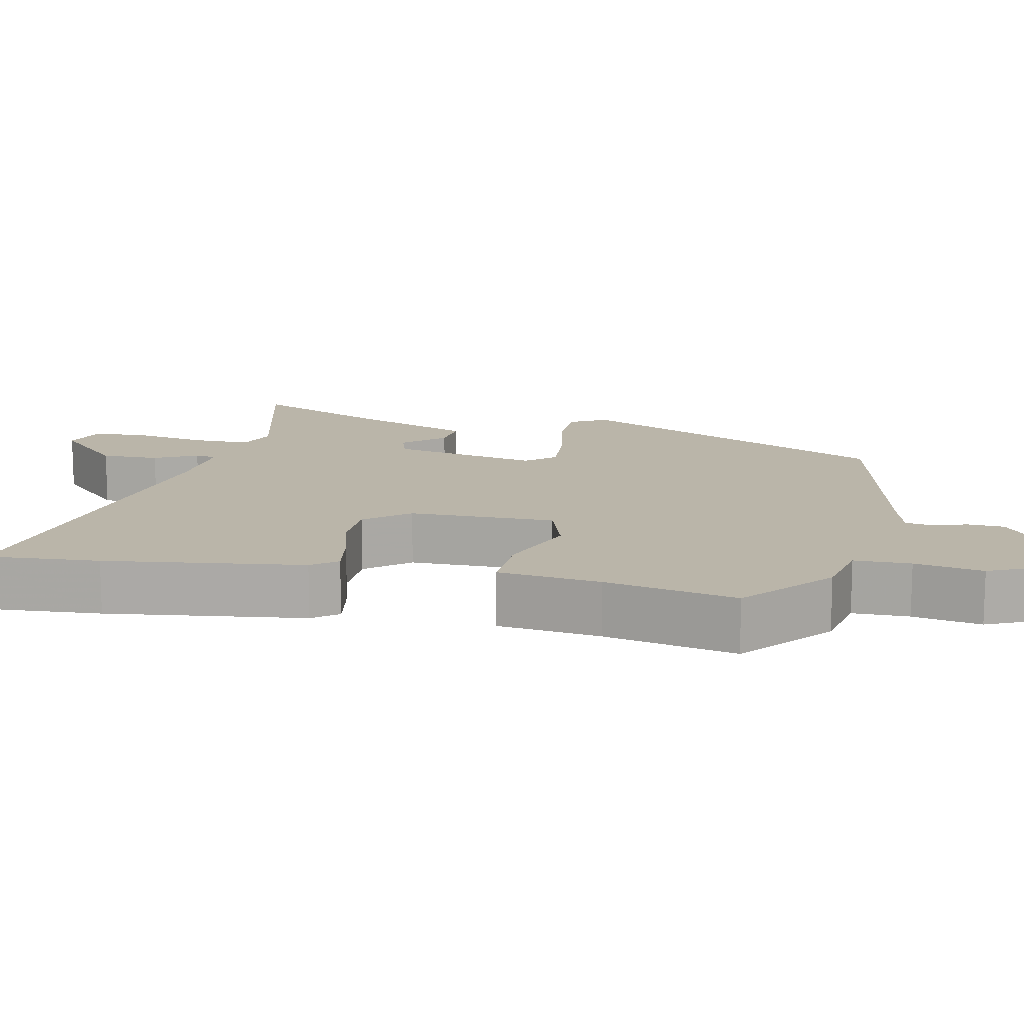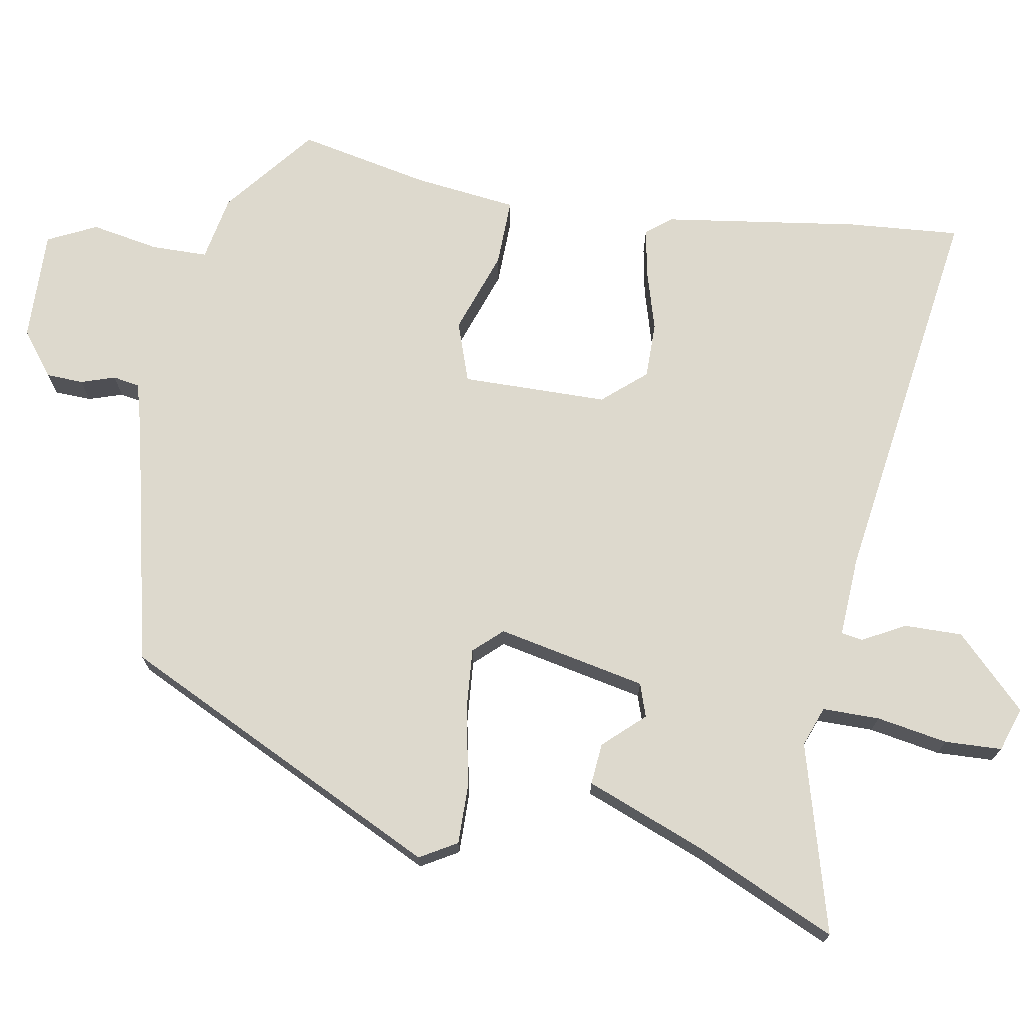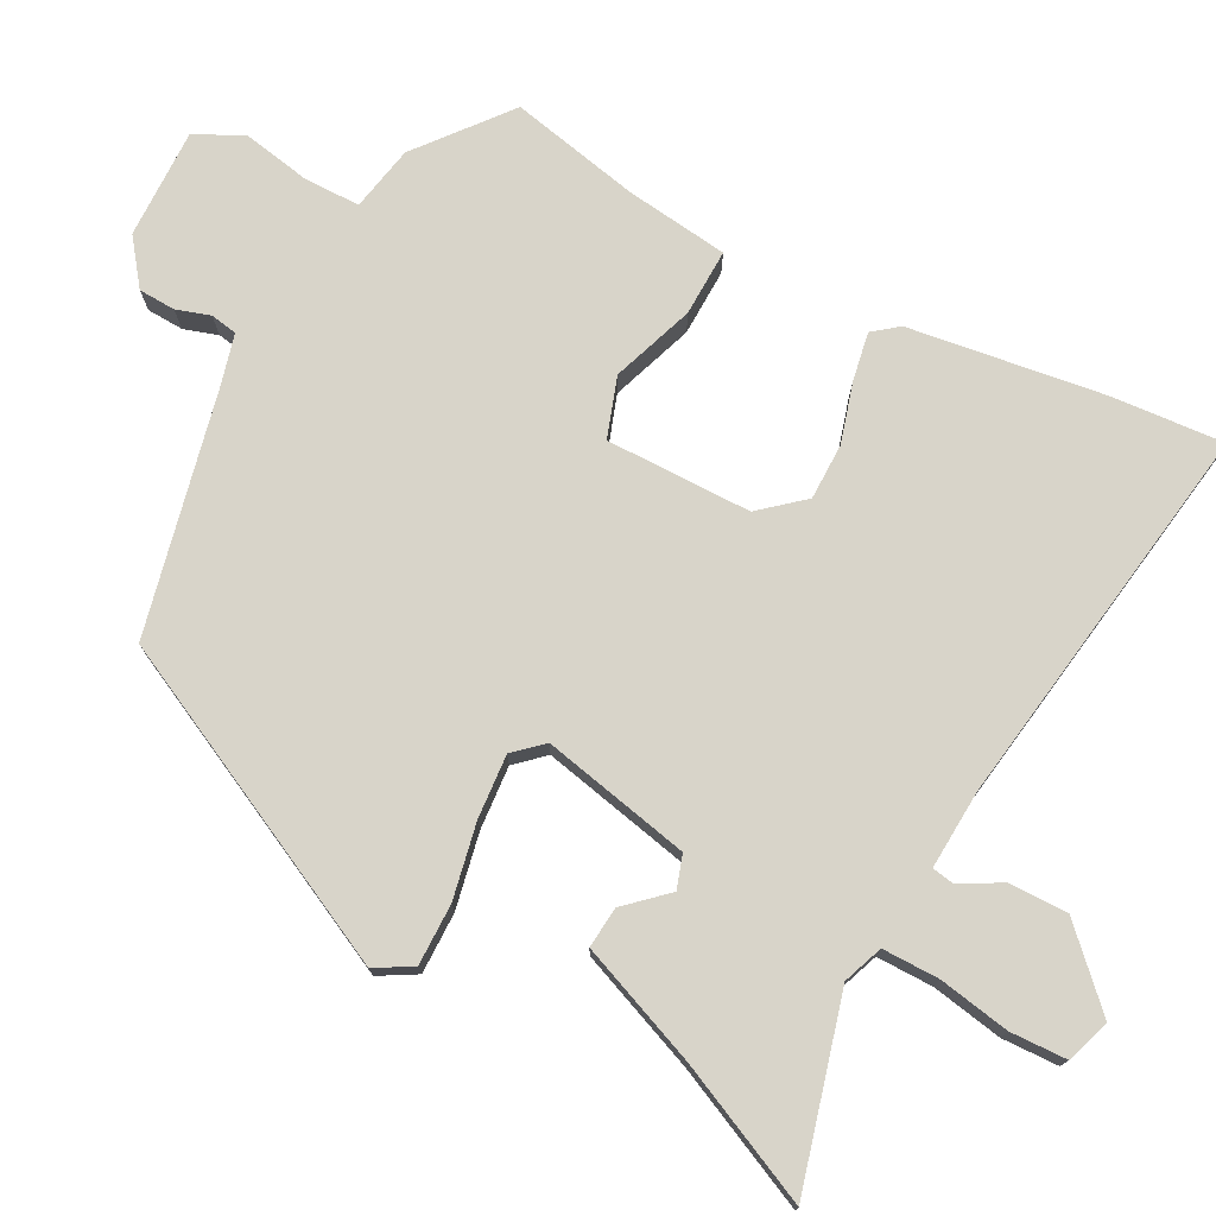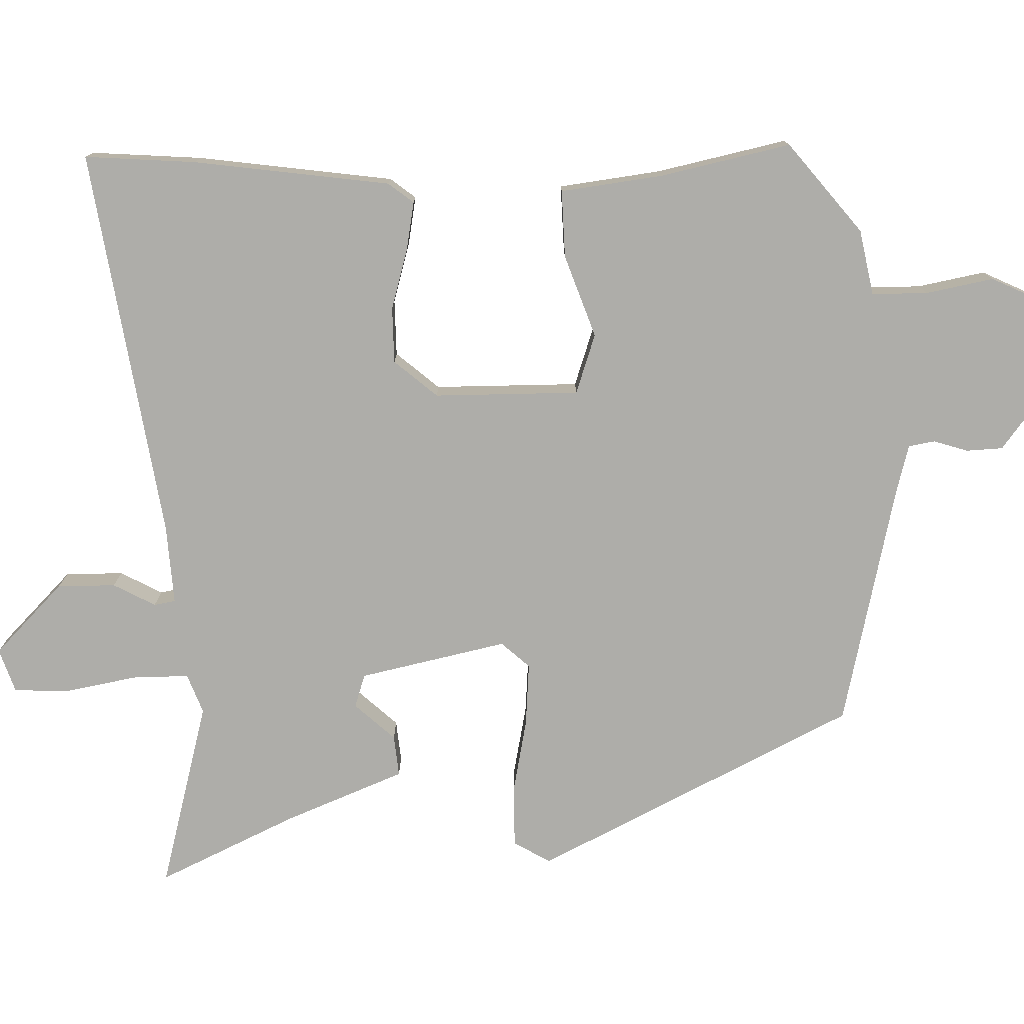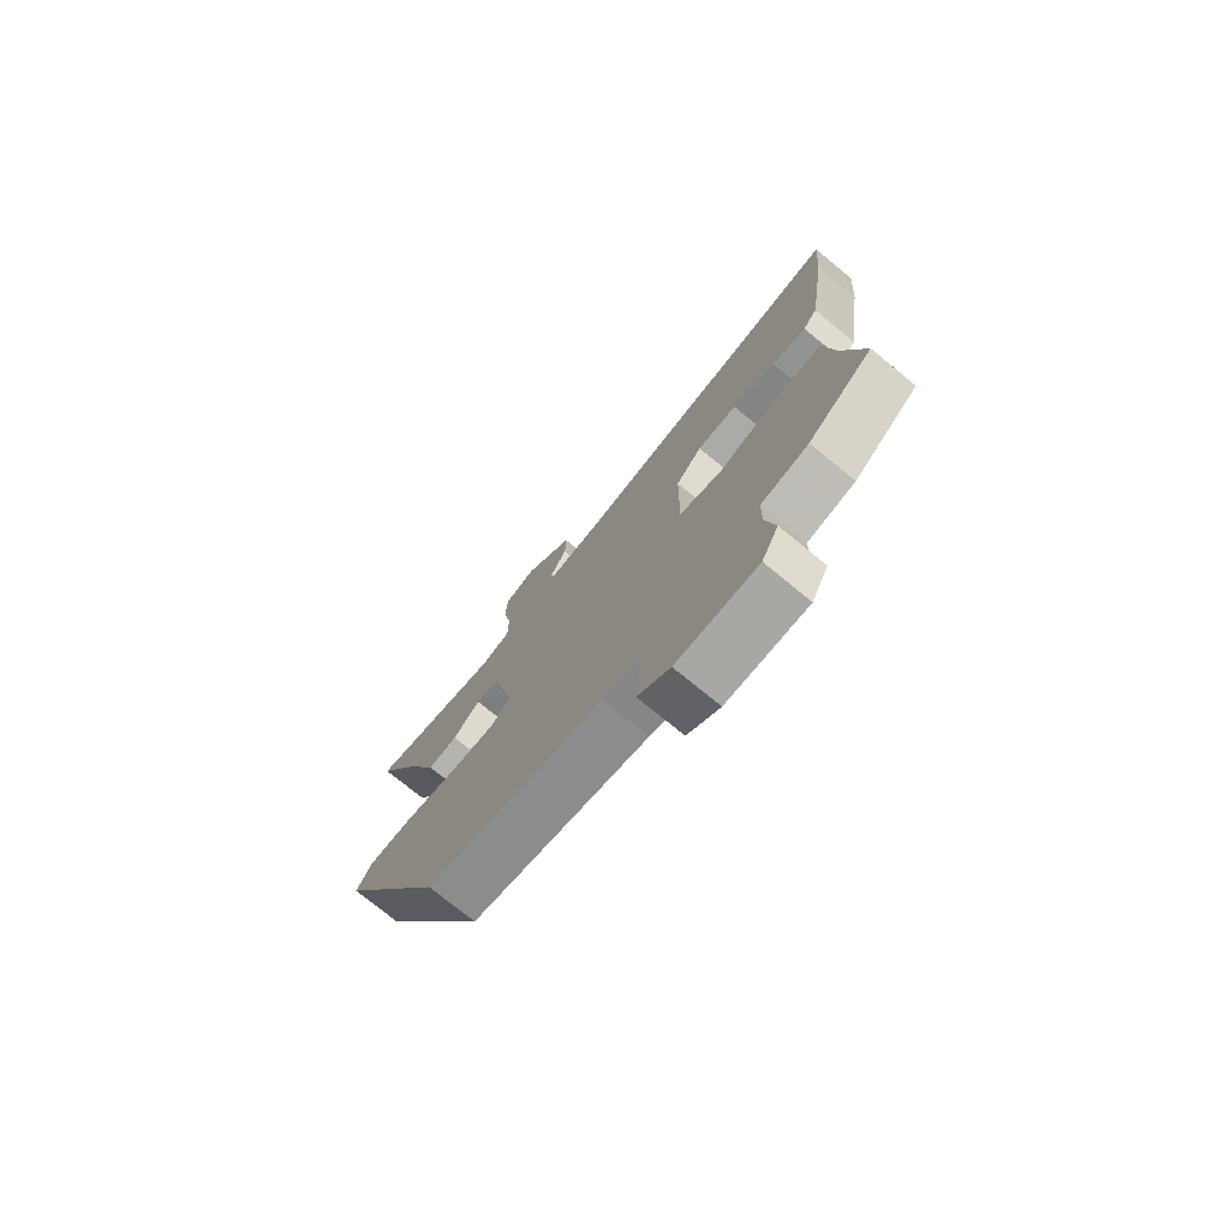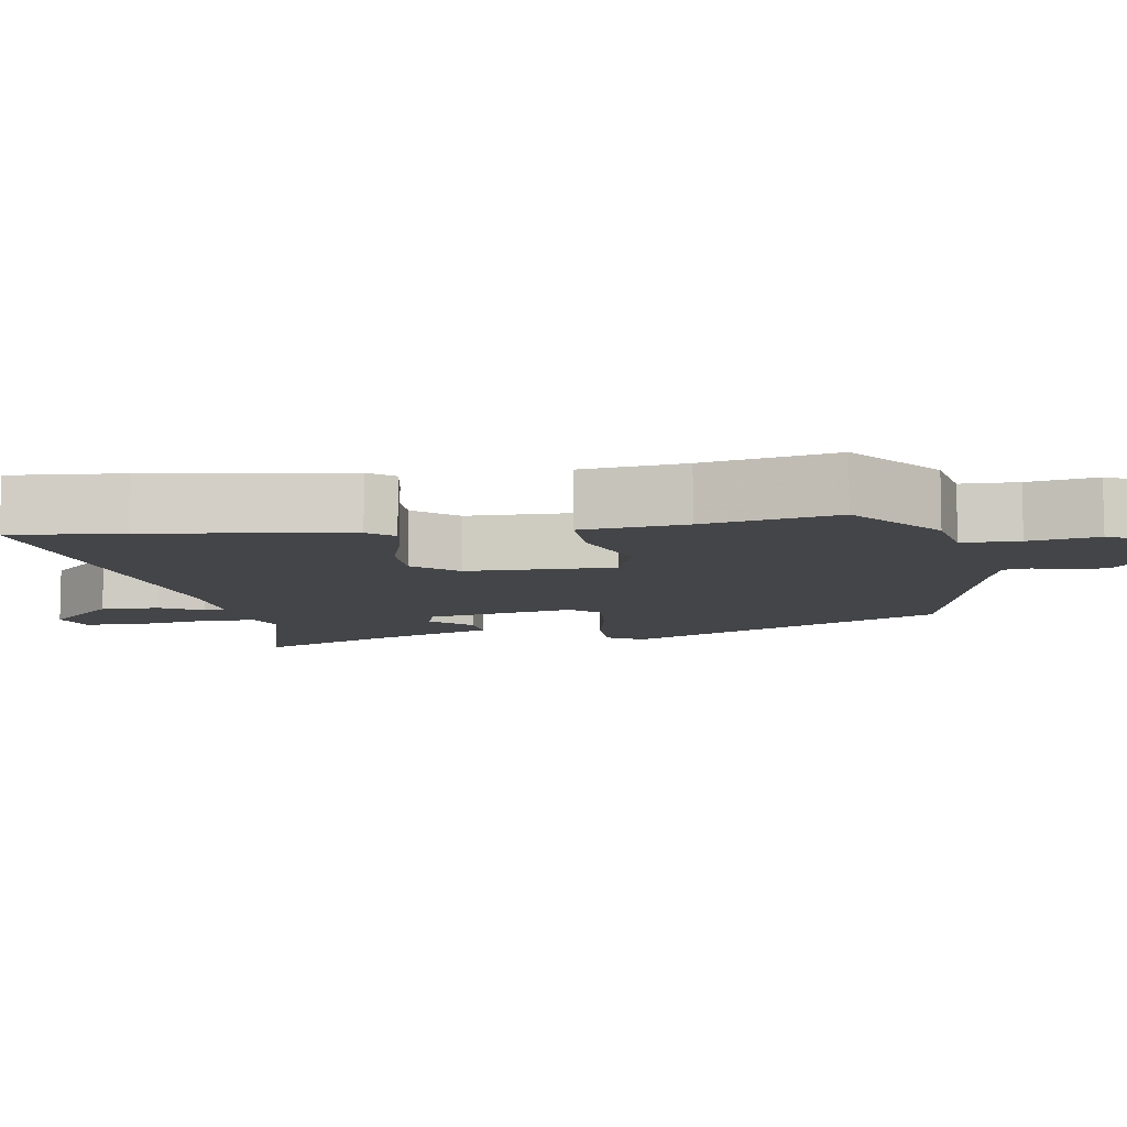
<metadata>
{"format":"obj","ext":"obj","renderer":"f3d","projection":"perspective","resolution":1024,"background":"white","views":[{"elev":13.5,"azim":102.7,"up":"+Y"},{"elev":71.9,"azim":-80.1,"up":"+Y"},{"elev":75.3,"azim":-62.0,"up":"+Y"},{"elev":-77.1,"azim":91.8,"up":"+Y"},{"elev":-75.9,"azim":50.8,"up":"+Z"},{"elev":-8.9,"azim":98.9,"up":"+Y"}]}
</metadata>
<code>
v -0.335 0.07 -0.471
v -0.546 0.07 -0.038
v -0.517 0.07 0.012
v -0.434 0.07 0.011
v -0.332 0.07 -0.01
v -0.246 0.07 -0.017
v -0.211 0.07 0.021
v -0.253 0.07 0.222
v -0.298 0.07 0.237
v -0.348 0.07 0.183
v -0.404 0.07 0.178
v -0.468 0.07 0.341
v -0.554 0.07 0.529
v -0.299 0.07 0.459
v -0.245 0.07 0.479
v -0.245 0.07 0.556
v -0.262 0.07 0.652
v -0.259 0.07 0.729
v -0.199 0.07 0.749
v -0.105 0.07 0.655
v -0.106 0.07 0.576
v -0.137 0.07 0.519
v -0.132 0.07 0.49
v -0.024 0.07 0.496
v 0.506 0.07 0.574
v 0.494 0.07 0.423
v 0.456 0.07 0.157
v 0.429 0.07 0.123
v 0.364 0.07 0.135
v 0.282 0.07 0.159
v 0.206 0.07 0.159
v 0.156 0.07 0.101
v 0.154 0.07 -0.096
v 0.235 0.07 -0.124
v 0.347 0.07 -0.085
v 0.438 0.07 -0.083
v 0.455 0.07 -0.222
v 0.492 0.07 -0.399
v 0.37 0.07 -0.497
v 0.281 0.07 -0.514
v 0.28 0.07 -0.59
v 0.297 0.07 -0.682
v 0.265 0.07 -0.748
v 0.115 0.07 -0.744
v 0.055 0.07 -0.698
v 0.053 0.07 -0.648
v 0.068 0.07 -0.602
v 0.062 0.07 -0.566
v -0.004 0.07 -0.548
v -0.335 0 -0.471
v -0.546 0 -0.038
v -0.517 0 0.012
v -0.434 0 0.011
v -0.332 0 -0.01
v -0.246 0 -0.017
v -0.211 0 0.021
v -0.253 0 0.222
v -0.298 0 0.237
v -0.348 0 0.183
v -0.404 0 0.178
v -0.468 0 0.341
v -0.554 0 0.529
v -0.299 0 0.459
v -0.245 0 0.479
v -0.245 0 0.556
v -0.262 0 0.652
v -0.259 0 0.729
v -0.199 0 0.749
v -0.105 0 0.655
v -0.106 0 0.576
v -0.137 0 0.519
v -0.132 0 0.49
v -0.024 0 0.496
v 0.506 0 0.574
v 0.494 0 0.423
v 0.456 0 0.157
v 0.429 0 0.123
v 0.364 0 0.135
v 0.282 0 0.159
v 0.206 0 0.159
v 0.156 0 0.101
v 0.154 0 -0.096
v 0.235 0 -0.124
v 0.347 0 -0.085
v 0.438 0 -0.083
v 0.455 0 -0.222
v 0.492 0 -0.399
v 0.37 0 -0.497
v 0.281 0 -0.514
v 0.28 0 -0.59
v 0.297 0 -0.682
v 0.265 0 -0.748
v 0.115 0 -0.744
v 0.055 0 -0.698
v 0.053 0 -0.648
v 0.068 0 -0.602
v 0.062 0 -0.566
v -0.004 0 -0.548
f 44 45 46 47
f 44 47 48
f 41 42 43 44
f 40 41 44 48
f 37 38 39 40
f 37 40 48 49
f 34 35 36 37
f 33 34 37 49
f 27 28 29 30
f 25 26 27 30
f 24 25 30 31
f 23 24 31 32
f 19 20 21 22
f 19 22 23
f 16 17 18 19
f 15 16 19 23
f 14 15 23 32
f 12 13 14 32
f 9 10 11 12
f 8 9 12 32
f 2 3 4 5
f 2 5 6
f 1 2 6
f 49 1 6 7
f 32 33 49
f 7 8 32 49
f 96 95 94 93
f 97 96 93
f 93 92 91 90
f 97 93 90 89
f 89 88 87 86
f 98 97 89 86
f 86 85 84 83
f 98 86 83 82
f 79 78 77 76
f 79 76 75 74
f 80 79 74 73
f 81 80 73 72
f 71 70 69 68
f 72 71 68
f 68 67 66 65
f 72 68 65 64
f 81 72 64 63
f 81 63 62 61
f 61 60 59 58
f 81 61 58 57
f 54 53 52 51
f 55 54 51
f 55 51 50
f 56 55 50 98
f 98 82 81
f 98 81 57 56
f 1 50 51 2
f 2 51 52 3
f 3 52 53 4
f 4 53 54 5
f 5 54 55 6
f 6 55 56 7
f 7 56 57 8
f 8 57 58 9
f 9 58 59 10
f 10 59 60 11
f 11 60 61 12
f 12 61 62 13
f 13 62 63 14
f 14 63 64 15
f 15 64 65 16
f 16 65 66 17
f 17 66 67 18
f 18 67 68 19
f 19 68 69 20
f 20 69 70 21
f 21 70 71 22
f 22 71 72 23
f 23 72 73 24
f 24 73 74 25
f 25 74 75 26
f 26 75 76 27
f 27 76 77 28
f 28 77 78 29
f 29 78 79 30
f 30 79 80 31
f 31 80 81 32
f 32 81 82 33
f 33 82 83 34
f 34 83 84 35
f 35 84 85 36
f 36 85 86 37
f 37 86 87 38
f 38 87 88 39
f 39 88 89 40
f 40 89 90 41
f 41 90 91 42
f 42 91 92 43
f 43 92 93 44
f 44 93 94 45
f 45 94 95 46
f 46 95 96 47
f 47 96 97 48
f 48 97 98 49
f 49 98 50 1

</code>
